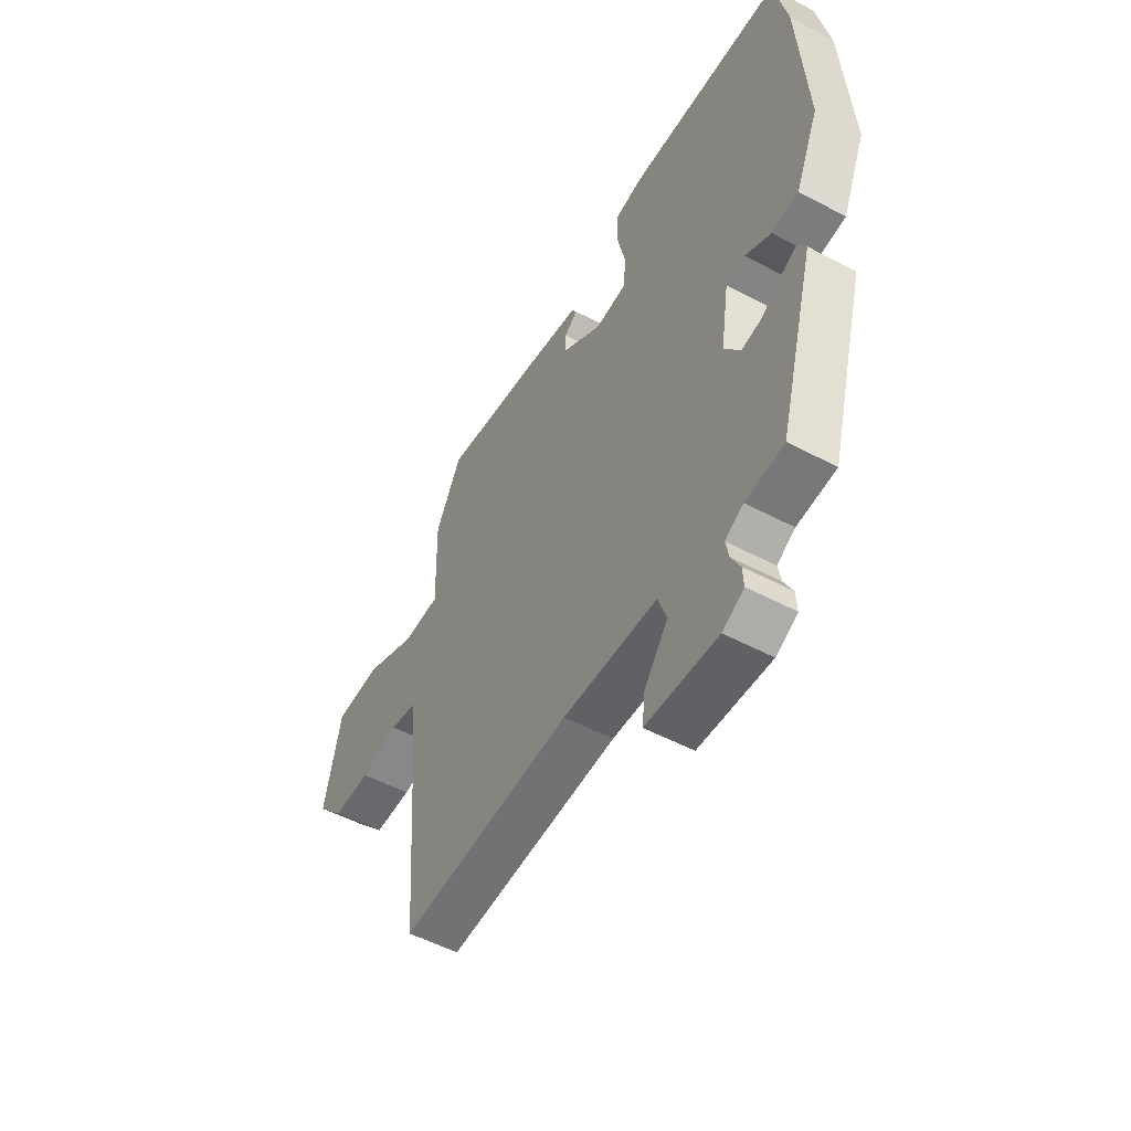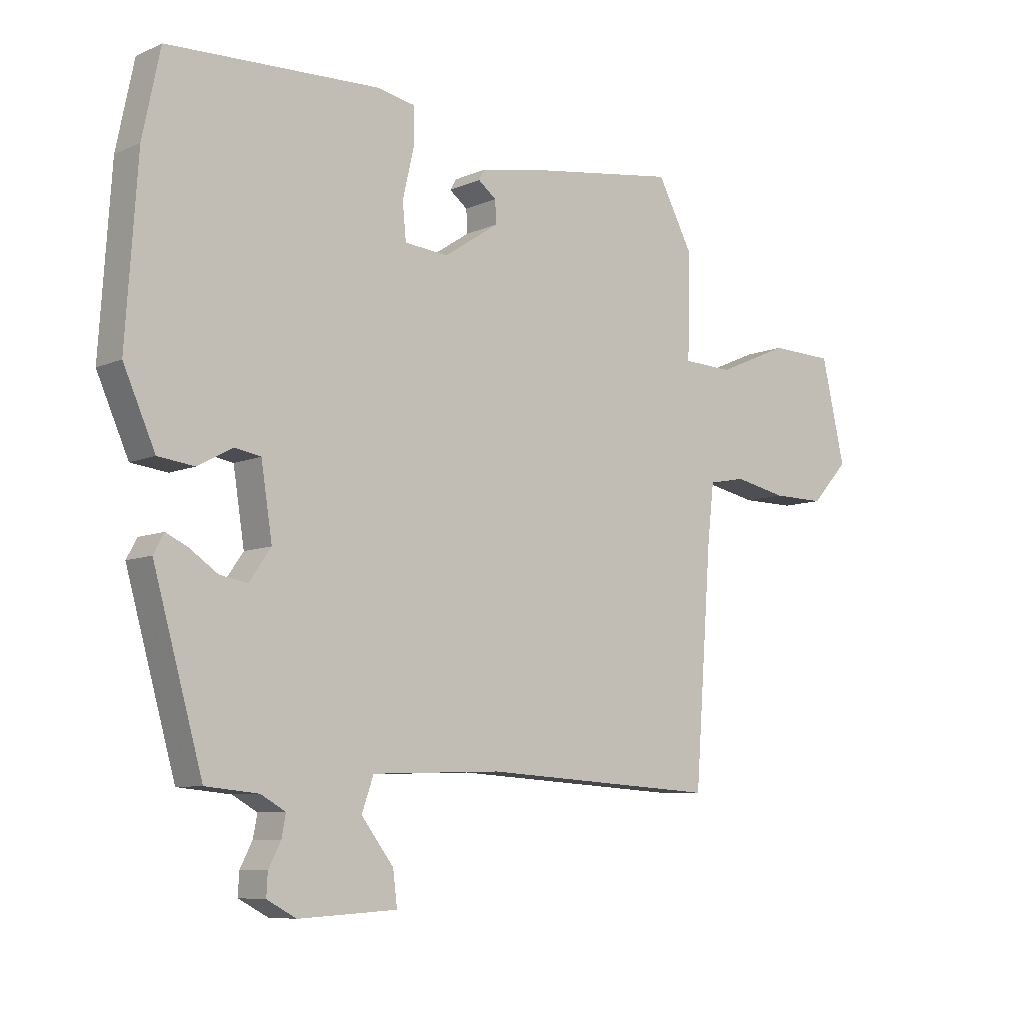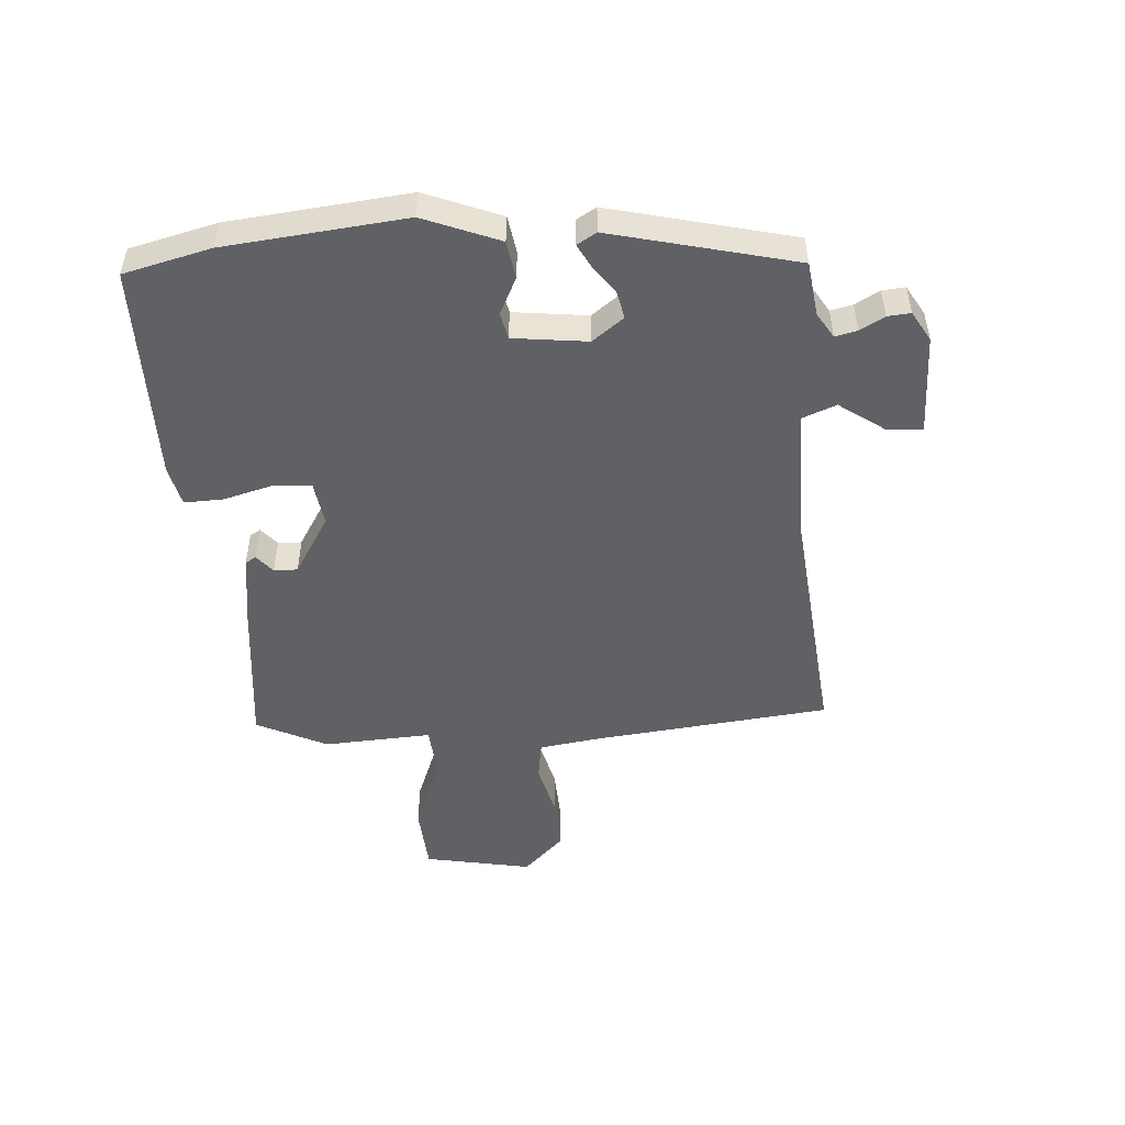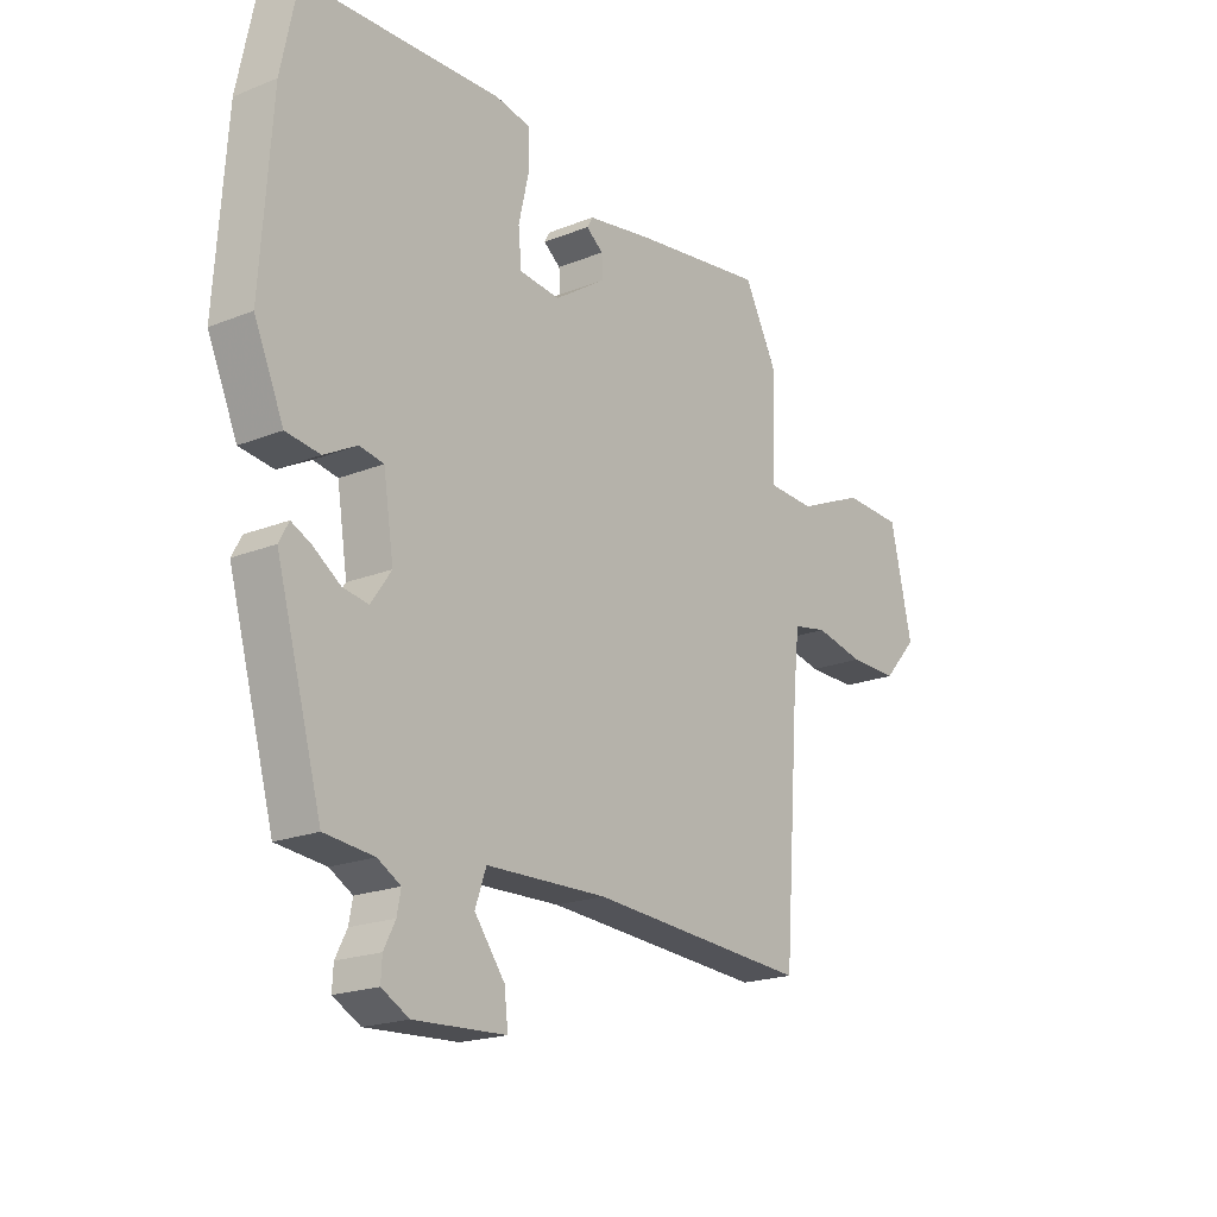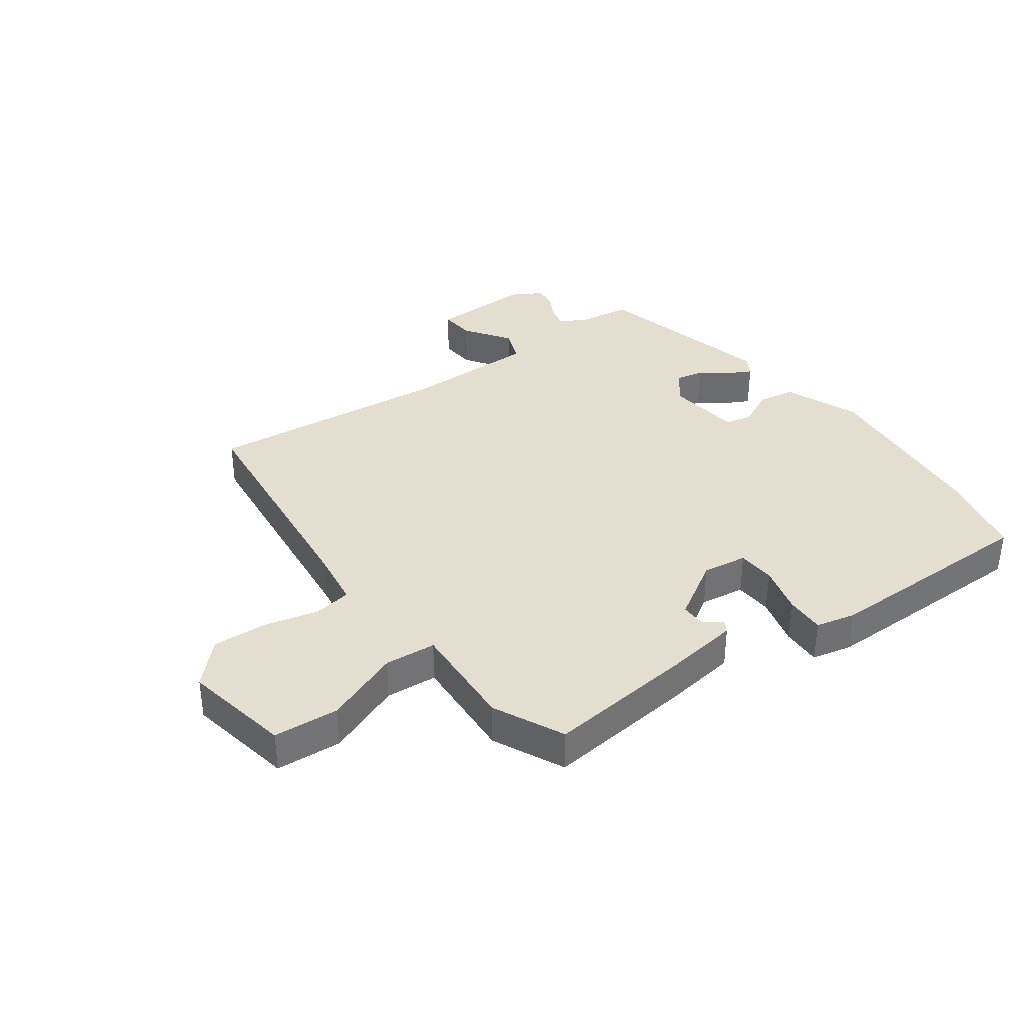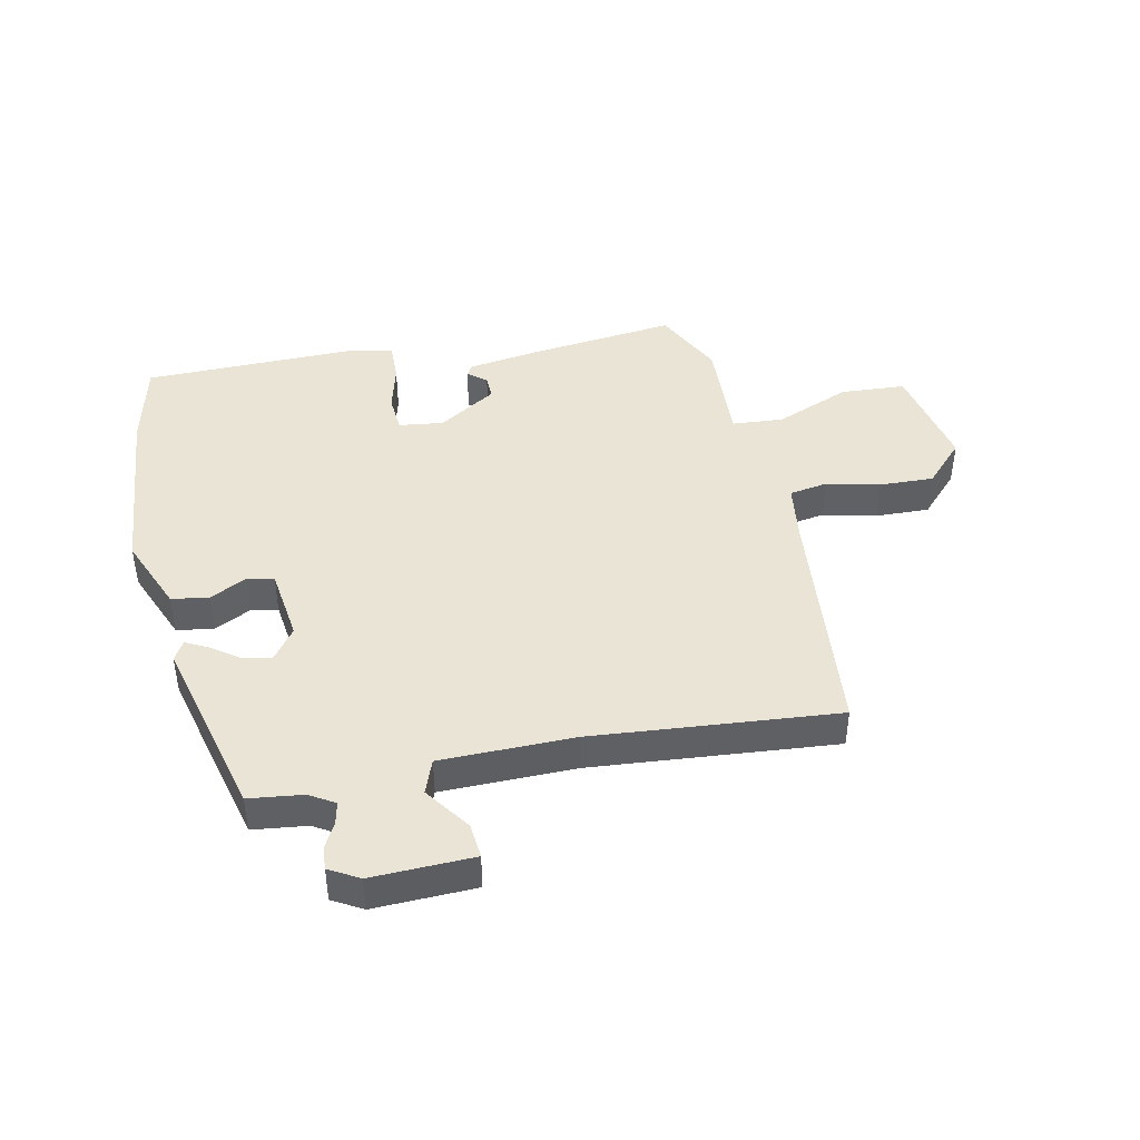
<metadata>
{"format":"obj","ext":"obj","renderer":"f3d","projection":"perspective","resolution":1024,"background":"white","views":[{"elev":-52.1,"azim":60.2,"up":"+Z"},{"elev":-7.9,"azim":140.6,"up":"+Z"},{"elev":-49.9,"azim":96.0,"up":"+Y"},{"elev":-19.7,"azim":126.7,"up":"+Z"},{"elev":36.4,"azim":-34.0,"up":"+Y"},{"elev":43.7,"azim":169.4,"up":"+Y"}]}
</metadata>
<code>
v -0.493 0.07 -0.483
v -0.522 0.07 -0.087
v -0.533 0.07 0.011
v -0.596 0.07 0.023
v -0.686 0.07 0.004
v -0.775 0.07 0.003
v -0.838 0.07 0.072
v -0.798 0.07 0.248
v -0.69 0.07 0.252
v -0.567 0.07 0.199
v -0.482 0.07 0.203
v -0.486 0.07 0.382
v -0.426 0.07 0.496
v -0.184 0.07 0.462
v -0.063 0.07 0.441
v -0.053 0.07 0.423
v -0.084 0.07 0.399
v -0.086 0.07 0.36
v 0.009 0.07 0.297
v 0.083 0.07 0.305
v 0.089 0.07 0.367
v 0.07 0.07 0.449
v 0.07 0.07 0.514
v 0.136 0.07 0.527
v 0.497 0.07 0.514
v 0.527 0.07 0.369
v 0.547 0.07 0.071
v 0.493 0.07 -0.052
v 0.431 0.07 -0.06
v 0.371 0.07 -0.028
v 0.327 0.07 -0.036
v 0.308 0.07 -0.158
v 0.345 0.07 -0.211
v 0.392 0.07 -0.203
v 0.44 0.07 -0.17
v 0.477 0.07 -0.152
v 0.495 0.07 -0.185
v 0.411 0.07 -0.485
v 0.321 0.07 -0.494
v 0.279 0.07 -0.518
v 0.286 0.07 -0.555
v 0.307 0.07 -0.596
v 0.309 0.07 -0.634
v 0.259 0.07 -0.661
v 0.091 0.07 -0.652
v 0.098 0.07 -0.594
v 0.153 0.07 -0.521
v 0.133 0.07 -0.464
v -0.088 0.07 -0.457
v -0.493 0 -0.483
v -0.522 0 -0.087
v -0.533 0 0.011
v -0.596 0 0.023
v -0.686 0 0.004
v -0.775 0 0.003
v -0.838 0 0.072
v -0.798 0 0.248
v -0.69 0 0.252
v -0.567 0 0.199
v -0.482 0 0.203
v -0.486 0 0.382
v -0.426 0 0.496
v -0.184 0 0.462
v -0.063 0 0.441
v -0.053 0 0.423
v -0.084 0 0.399
v -0.086 0 0.36
v 0.009 0 0.297
v 0.083 0 0.305
v 0.089 0 0.367
v 0.07 0 0.449
v 0.07 0 0.514
v 0.136 0 0.527
v 0.497 0 0.514
v 0.527 0 0.369
v 0.547 0 0.071
v 0.493 0 -0.052
v 0.431 0 -0.06
v 0.371 0 -0.028
v 0.327 0 -0.036
v 0.308 0 -0.158
v 0.345 0 -0.211
v 0.392 0 -0.203
v 0.44 0 -0.17
v 0.477 0 -0.152
v 0.495 0 -0.185
v 0.411 0 -0.485
v 0.321 0 -0.494
v 0.279 0 -0.518
v 0.286 0 -0.555
v 0.307 0 -0.596
v 0.309 0 -0.634
v 0.259 0 -0.661
v 0.091 0 -0.652
v 0.098 0 -0.594
v 0.153 0 -0.521
v 0.133 0 -0.464
v -0.088 0 -0.457
f 45 46 47
f 44 45 47
f 43 44 47
f 42 43 47
f 41 42 47
f 40 41 47 48
f 39 40 48
f 38 39 48
f 37 38 48
f 36 37 48
f 35 36 48
f 34 35 48
f 33 34 48 49
f 28 29 30
f 27 28 30
f 26 27 30
f 25 26 30
f 24 25 30
f 23 24 30
f 22 23 30
f 21 22 30
f 20 21 30 31
f 19 20 31 32
f 15 16 17
f 14 15 17
f 13 14 17
f 12 13 17
f 11 12 17
f 11 17 18
f 8 9 10
f 7 8 10
f 6 7 10
f 5 6 10
f 4 5 10
f 3 4 10 11
f 18 19 32
f 11 18 32
f 3 11 32
f 2 3 32
f 32 33 49
f 2 32 49
f 1 2 49
f 96 95 94
f 96 94 93
f 96 93 92
f 96 92 91
f 96 91 90
f 97 96 90 89
f 97 89 88
f 97 88 87
f 97 87 86
f 97 86 85
f 97 85 84
f 97 84 83
f 98 97 83 82
f 79 78 77
f 79 77 76
f 79 76 75
f 79 75 74
f 79 74 73
f 79 73 72
f 79 72 71
f 79 71 70
f 80 79 70 69
f 81 80 69 68
f 66 65 64
f 66 64 63
f 66 63 62
f 66 62 61
f 66 61 60
f 67 66 60
f 59 58 57
f 59 57 56
f 59 56 55
f 59 55 54
f 59 54 53
f 60 59 53 52
f 81 68 67
f 81 67 60
f 81 60 52
f 81 52 51
f 98 82 81
f 98 81 51
f 98 51 50
f 1 50 51 2
f 2 51 52 3
f 3 52 53 4
f 4 53 54 5
f 5 54 55 6
f 6 55 56 7
f 7 56 57 8
f 8 57 58 9
f 9 58 59 10
f 10 59 60 11
f 11 60 61 12
f 12 61 62 13
f 13 62 63 14
f 14 63 64 15
f 15 64 65 16
f 16 65 66 17
f 17 66 67 18
f 18 67 68 19
f 19 68 69 20
f 20 69 70 21
f 21 70 71 22
f 22 71 72 23
f 23 72 73 24
f 24 73 74 25
f 25 74 75 26
f 26 75 76 27
f 27 76 77 28
f 28 77 78 29
f 29 78 79 30
f 30 79 80 31
f 31 80 81 32
f 32 81 82 33
f 33 82 83 34
f 34 83 84 35
f 35 84 85 36
f 36 85 86 37
f 37 86 87 38
f 38 87 88 39
f 39 88 89 40
f 40 89 90 41
f 41 90 91 42
f 42 91 92 43
f 43 92 93 44
f 44 93 94 45
f 45 94 95 46
f 46 95 96 47
f 47 96 97 48
f 48 97 98 49
f 49 98 50 1

</code>
